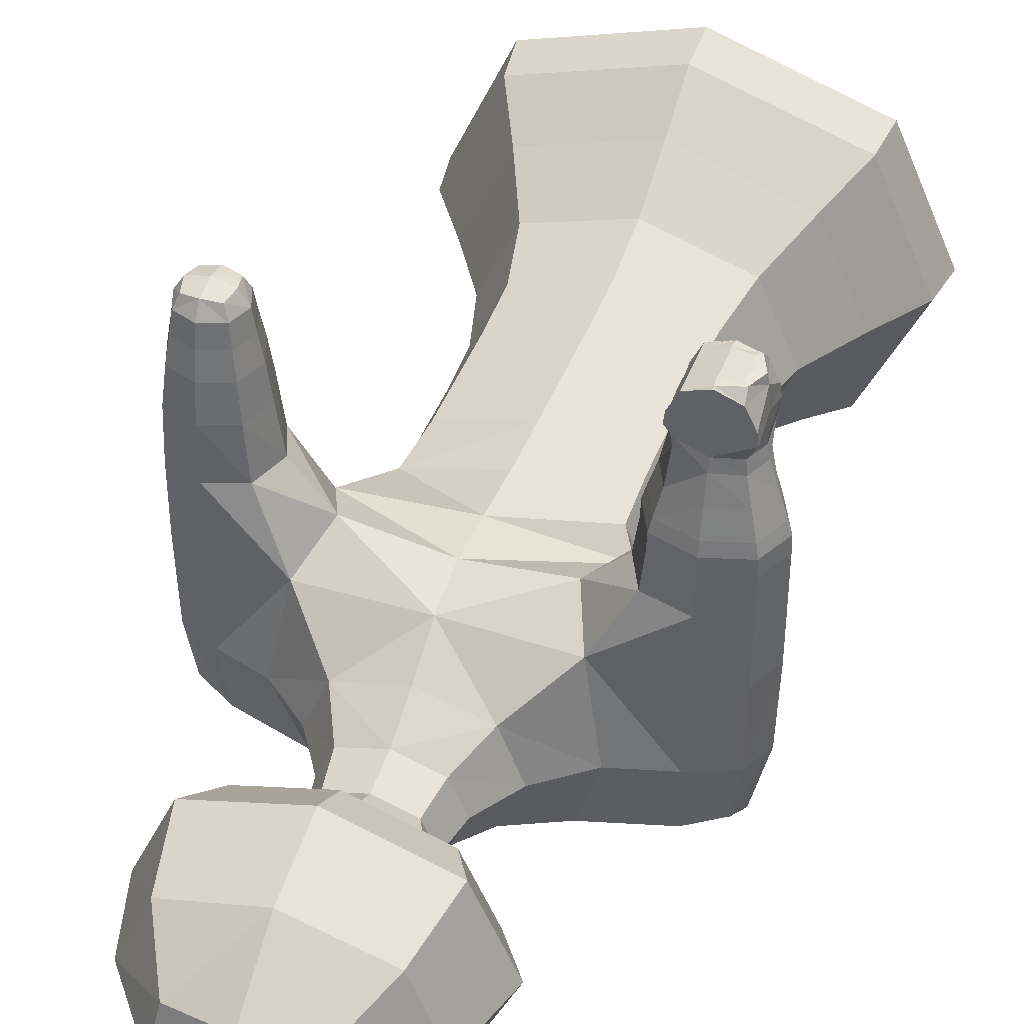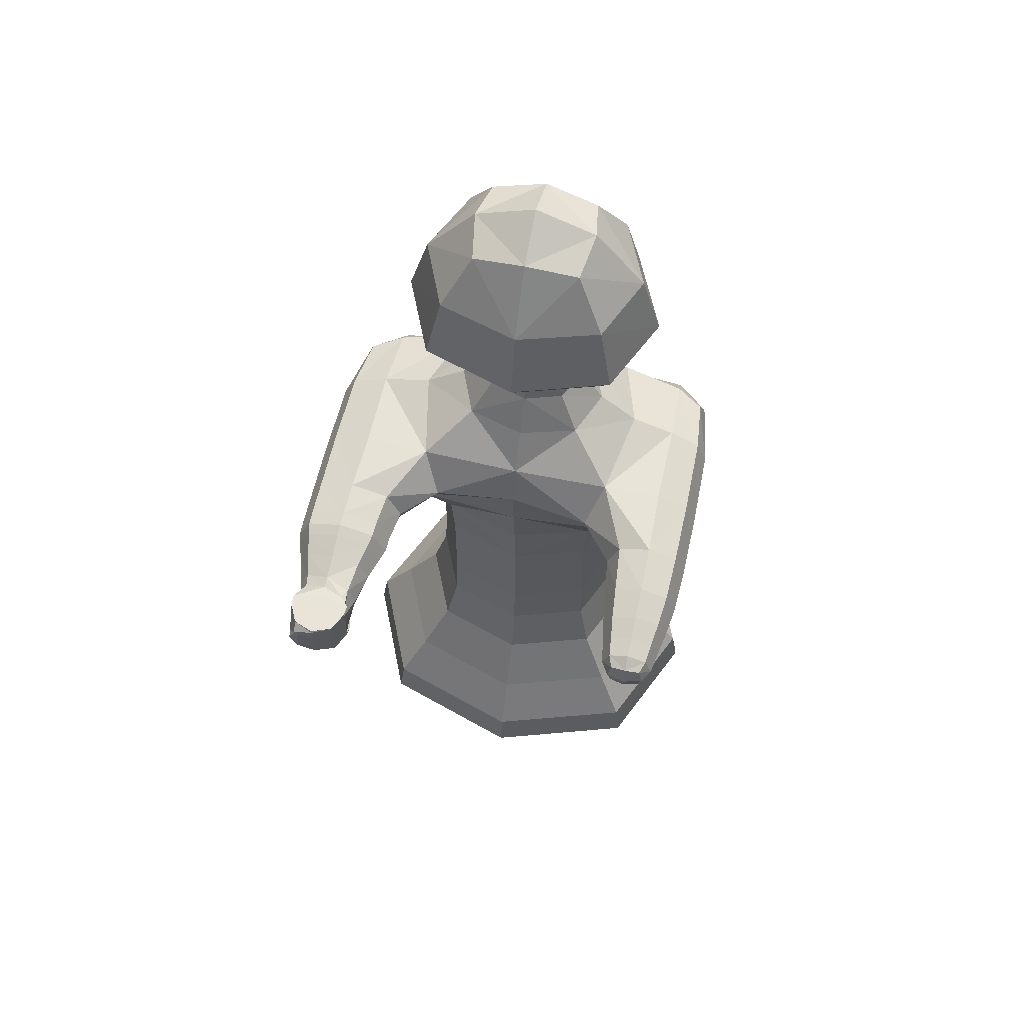
<metadata>
{"format":"obj","ext":"obj","renderer":"f3d","projection":"perspective","resolution":1024,"background":"white","views":[{"elev":43.1,"azim":-160.0,"up":"+Z"},{"elev":61.1,"azim":12.5,"up":"+Y"}]}
</metadata>
<code>
o Cube
v 1.439 0.4417 1.218
v 1.178 -0.1816 0.9967
v -1.439 0.4417 1.218
v -1.178 -0.1816 0.9967
v 1.439 0.4417 -1.218
v 1.178 -0.1816 -0.9967
v -1.439 0.4417 -1.218
v -1.178 -0.1816 -0.9967
v -0.9131 1.55 0.7728
v -0.9131 1.55 -0.7728
v 0.9131 1.55 0.7728
v 0.9131 1.55 -0.7728
v -0.7816 2.667 0.6615
v -0.7816 2.667 -0.6615
v 0.7816 2.667 0.6615
v 0.7816 2.667 -0.6615
v -0.7816 3.696 0.6615
v -0.7816 3.696 -0.6615
v 0.7816 3.696 0.6615
v 0.7816 3.696 -0.6615
v -1.056 4.794 0.8977
v -1.019 4.785 -0.7541
v 1.039 4.794 0.9112
v 0.9959 4.785 -0.7541
v -1.013 5.672 0.8611
v -0.962 5.671 -0.7058
v 0.9954 5.672 0.8746
v 0.9388 5.671 -0.7058
v -0.385 6.471 0.3259
v -0.385 6.471 -0.3259
v 0.385 6.471 0.3259
v 0.385 6.471 -0.3259
v -0.4607 7.074 0.3899
v -0.4607 7.074 -0.3899
v 0.4607 7.074 0.3899
v 0.4607 7.074 -0.3899
v -0.9476 7.603 0.802
v -0.9476 7.603 -0.802
v 0.9476 7.603 0.802
v 0.9476 7.603 -0.802
v -0.5277 8.812 0.4466
v -0.5277 8.812 -0.4466
v 0.5277 8.812 0.4466
v 0.5277 8.812 -0.4466
v -2.062 4.964 0.819
v -1.973 5.035 -0.4961
v -2.062 5.532 0.819
v -1.973 5.461 -0.4961
v 1.828 5.035 -0.4961
v 1.9 4.964 0.8437
v 1.828 5.461 -0.4961
v 1.9 5.532 0.8437
v -1.35 4.964 1.779
v -1.35 5.532 1.779
v -2.062 4.964 1.779
v -2.062 5.532 1.779
v 1.334 5.517 1.979
v 1.334 4.979 1.979
v 1.885 5.517 1.979
v 1.885 4.979 1.979
v -1.409 5.011 2.795
v -1.409 5.485 2.794
v -2.003 5.011 2.795
v -2.003 5.485 2.794
v 1.396 5.457 2.53
v 1.396 5.039 2.53
v 1.823 5.457 2.53
v 1.823 5.039 2.53
v 1.461 5.393 2.838
v 1.461 5.103 2.838
v 1.758 5.393 2.838
v 1.758 5.103 2.838
v -1.508 5.011 3.082
v -1.508 5.485 3.082
v -1.904 5.011 3.082
v -1.904 5.485 3.082
v -1.508 5.011 3.081
v -1.904 5.011 3.081
v -1.506 5.485 3.077
v -1.905 5.485 3.077
v -1.377 4.985 2.048
v -1.377 5.511 2.048
v -2.035 4.985 2.048
v -2.035 5.511 2.048
v -1.449 5.042 2.648
v -1.461 5.444 2.593
v -1.951 5.052 2.593
v -1.93 5.427 2.493
v -1.508 5.09 3.082
v -1.508 5.406 3.082
v -1.854 5.129 3.178
v -1.854 5.367 3.178
v -1.557 5.011 3.034
v -1.854 5.011 3.034
v 0 -0.2214 -1.215
v 1.436 -0.2214 0
v 1.487 0.03279 1.258
v -1.487 0.03279 -1.258
v -1.487 0.03279 1.258
v 1.487 0.03279 -1.258
v -1.978 0.4417 -0
v 0 0.4417 1.674
v -1.436 -0.2214 -0
v 0 0.4417 -1.674
v 1.978 0.4417 -0
v -0 -0.2214 1.215
v -1.255 1.55 -0
v -0 1.55 1.063
v 0 1.55 -1.063
v 1.255 1.55 0
v -1.176 0.9703 -0.9952
v 1.176 0.9703 -0.9952
v 1.176 0.9703 0.9952
v -1.176 0.9703 0.9952
v -1.075 2.667 -0
v -0 2.667 0.9096
v 0 2.667 -0.9096
v 1.075 2.667 0
v -0.7981 2.122 -0.6754
v 0.7981 2.122 -0.6754
v -0.7981 2.122 0.6754
v 0.7981 2.122 0.6754
v -1.075 3.696 -0
v -0 3.696 0.9096
v 0 3.696 -0.9096
v 1.075 3.696 -0
v -0.7816 3.18 -0.6615
v 0.7816 3.18 -0.6615
v -0.7816 3.18 0.6615
v 0.7816 3.18 0.6615
v -1.285 4.659 0.0145
v -0.001194 4.776 0.9736
v -0.002391 4.774 -0.9432
v 1.255 4.659 0.01593
v 0.8042 4.24 -0.6714
v 0.8082 4.24 0.6836
v -0.81 4.24 0.6827
v -0.8066 4.24 -0.6714
v -1.183 5.785 0.01573
v -0.001194 5.67 0.8883
v -0.002391 5.67 -0.8554
v 1.153 5.785 0.01716
v -0.9675 5.244 -0.9371
v 0.9372 5.244 -0.9371
v -0.8351 5.245 1.106
v 0.8314 5.245 1.128
v -0.5294 6.471 -0
v 0 6.471 0.4481
v 0 6.471 -0.4481
v 0.5294 6.471 -0
v -0.5762 6.085 0.4848
v -0.5713 6.085 -0.4723
v 0.5689 6.085 -0.4723
v 0.5743 6.085 0.4857
v -0.6335 7.074 0
v 0 7.074 0.5361
v -0 7.074 -0.5361
v 0.6335 7.074 0
v -0.335 6.817 -0.2835
v 0.335 6.817 -0.2835
v -0.335 6.817 0.2835
v 0.335 6.817 0.2835
v -1.303 7.603 0
v 0 7.603 1.103
v -0 7.603 -1.103
v 1.303 7.603 0
v 0.754 7.253 -0.6382
v 0.754 7.253 0.6382
v -0.754 7.253 0.6382
v -0.754 7.253 -0.6382
v -0.6024 8.924 0
v 0 8.924 0.5098
v 0 8.924 -0.5098
v 0.6024 8.924 0
v -0.8082 8.278 0.684
v -0.8082 8.278 -0.684
v 0.8082 8.278 -0.684
v 0.8082 8.278 0.684
v -2.046 4.976 0.04112
v -2.046 5.52 0.04112
v -2.031 5.248 -0.6049
v -2.195 5.248 0.819
v -1.653 5.534 -0.6391
v -1.677 5.656 0.8242
v -1.683 4.836 0.827
v -1.66 4.957 -0.6431
v 1.888 4.976 0.04421
v 1.888 5.52 0.04421
v 1.875 5.248 -0.6049
v 2.01 5.248 0.8437
v 1.588 4.836 0.8506
v 1.582 5.656 0.8478
v 1.559 5.534 -0.6391
v 1.566 4.957 -0.6431
v -1.217 5.248 1.779
v -2.195 5.248 1.779
v -1.706 5.639 1.779
v -1.706 4.857 1.779
v -1.319 4.95 1.438
v -2.062 4.964 1.423
v -2.062 5.532 1.423
v -1.316 5.544 1.435
v 1.23 5.248 1.979
v 1.988 5.248 1.979
v 1.609 4.878 1.979
v 1.609 5.618 1.979
v 1.287 5.542 1.518
v 1.898 5.53 1.507
v 1.291 4.952 1.521
v 1.898 4.966 1.507
v -1.495 5.481 2.698
v -2.001 5.248 2.717
v -1.706 5.484 2.716
v -1.508 5.475 3.082
v -1.998 5.08 2.698
v -1.915 5.415 2.61
v -1.354 5.53 1.931
v -2.058 5.53 1.931
v 1.315 5.248 2.53
v 1.903 5.248 2.53
v 1.609 4.961 2.53
v 1.609 5.535 2.53
v 1.854 5.009 2.298
v 1.365 5.009 2.298
v 1.365 5.487 2.298
v 1.854 5.487 2.298
v 1.428 5.248 2.859
v 1.79 5.248 2.859
v 1.609 5.071 2.859
v 1.609 5.425 2.859
v 1.801 5.061 2.724
v 1.418 5.061 2.724
v 1.418 5.435 2.724
v 1.801 5.435 2.724
v -2.058 4.966 1.931
v -1.982 5.248 3.082
v -1.706 5.485 3.154
v -1.706 5.011 3.154
v -1.421 5.011 2.903
v -1.991 5.011 2.903
v -1.991 5.485 2.903
v -1.421 5.485 2.903
v -1.706 5.011 3.153
v -1.991 5.011 2.902
v -1.421 5.011 2.902
v -1.706 5.485 3.146
v -1.421 5.485 2.899
v -1.991 5.485 2.899
v -1.253 5.248 2.048
v -2.159 5.248 2.048
v -1.706 5.61 2.048
v -1.706 4.886 2.048
v -1.388 5.247 2.593
v -2.018 5.246 2.503
v -1.704 5.498 2.503
v -1.705 4.994 2.593
v -1.985 5.025 2.281
v -1.983 5.469 2.27
v -1.427 5.471 2.281
v -1.426 5.024 2.287
v -1.508 5.248 3.082
v -1.887 5.248 3.178
v -1.699 5.399 3.166
v -1.699 5.097 3.166
v -1.423 5.085 2.886
v -1.426 5.41 2.88
v -1.706 5.011 3.065
v -1.9 5.015 2.873
v -1.511 5.012 2.879
v -1.354 4.966 1.931
v -1.895 5.011 3.073
v -1.516 5.011 3.073
v -1.895 5.09 3.168
v -1.895 5.406 3.168
v -1.414 5.014 2.782
v -1.508 5.021 3.082
v 0 0.9703 -1.368
v -2.046 0.02886 -0
v 0 0.02886 -1.731
v -0 -0.305 0
v 0 0.02886 1.731
v 2.046 0.02886 0
v 0 2.122 -0.9287
v -0 0.9703 1.368
v 1.617 0.9703 -0
v -1.617 0.9703 -0
v 0 3.18 -0.9096
v -1.097 2.122 -0
v 1.097 2.122 -0
v 0 2.122 0.9287
v 1.098 4.23 0.003034
v -1.075 3.18 -0
v 1.075 3.18 -0
v 0 3.18 0.9096
v -0.003545 5.242 -0.9642
v -0.000298 4.242 0.9204
v -0.00043 4.242 -0.9145
v -1.101 4.23 0.002805
v -0.7756 6.094 0.003113
v -1.679 5.654 0.02487
v 1.603 5.639 1.508
v -0.000597 5.242 1.005
v 0 6.817 -0.3898
v 0.7721 6.094 0.003342
v -0.000298 6.082 0.6452
v -0.00043 6.082 -0.6388
v 1.037 7.253 0
v -0.4606 6.817 0
v 0.4606 6.817 0
v -0 6.817 0.3898
v -1.103 8.289 0
v 0 7.253 0.8775
v 0 7.253 -0.8775
v -1.037 7.253 0
v -0 9.159 0
v 1.103 8.289 0
v 0 8.289 0.9337
v 0 8.289 -0.9337
v -2.174 5.248 0.0304
v -1.691 4.836 0.02457
v -1.7 4.854 1.425
v -1.653 5.247 -0.8753
v 1.993 5.248 0.03349
v 1.558 5.247 -0.8753
v 1.583 5.654 0.02768
v 1.595 4.836 0.02737
v -1.706 5.011 3.142
v -1.699 5.642 1.425
v -2.195 5.248 1.423
v -1.172 5.247 1.454
v 1.609 4.92 2.298
v 1.168 5.247 1.537
v 2.007 5.248 1.507
v 1.604 4.856 1.509
v -1.705 5.479 2.616
v -1.706 4.861 1.931
v -1.43 5.476 2.891
v 1.609 4.991 2.727
v 1.273 5.248 2.298
v 1.609 5.576 2.298
v 1.946 5.248 2.298
v 1.609 5.248 2.905
v 1.346 5.248 2.727
v 1.609 5.505 2.727
v 1.873 5.248 2.727
v -1.996 5.248 2.616
v -1.999 5.248 2.895
v -1.706 5.635 1.931
v -2.19 5.248 1.931
v -1.706 5.485 2.898
v -2.087 5.248 2.273
v -1.705 5.553 2.273
v -1.324 5.248 2.284
v -1.706 4.943 2.284
v -1.703 5.248 3.166
v -1.42 5.248 2.878
v -1.706 5.009 2.875
v -1.967 5.248 3.166
v -1.98 5.018 2.889
v -1.704 5.468 3.164
v -1.432 5.011 2.898
v -1.704 5.028 3.164
v -1.422 5.019 2.9
v -1.221 5.248 1.931
f 104 112 5
f 104 111 277
f 277 10 109
f 277 12 112
f 4 278 103
f 99 101 278
f 101 98 278
f 278 8 103
f 8 279 95
f 98 104 279
f 104 100 279
f 279 6 95
f 6 280 95
f 2 280 96
f 280 4 103
f 280 8 95
f 2 281 106
f 97 102 281
f 102 99 281
f 281 4 106
f 6 282 96
f 100 105 282
f 105 97 282
f 282 2 96
f 109 120 12
f 109 119 283
f 283 14 117
f 283 16 120
f 102 114 3
f 102 113 284
f 284 11 108
f 284 9 114
f 105 113 1
f 105 112 285
f 285 12 110
f 285 11 113
f 101 111 7
f 101 114 286
f 286 9 107
f 286 10 111
f 16 287 128
f 117 127 287
f 127 125 287
f 128 125 20
f 107 119 10
f 107 121 288
f 288 13 115
f 288 14 119
f 110 122 11
f 110 120 289
f 289 16 118
f 289 15 122
f 108 121 9
f 108 122 290
f 290 15 116
f 290 13 121
f 19 291 136
f 20 291 126
f 135 134 291
f 136 134 23
f 115 127 14
f 13 292 115
f 129 123 292
f 292 18 127
f 118 130 15
f 118 128 293
f 128 126 293
f 293 19 130
f 116 129 13
f 15 294 116
f 294 19 124
f 294 17 129
f 24 295 144
f 22 295 133
f 143 141 295
f 144 141 28
f 124 137 17
f 124 136 296
f 136 132 296
f 137 132 21
f 125 135 20
f 125 138 297
f 138 133 297
f 135 133 24
f 18 298 138
f 17 298 123
f 137 131 298
f 138 131 22
f 139 152 26
f 139 151 299
f 299 29 147
f 299 30 152
f 25 300 184
f 26 300 139
f 183 180 300
f 300 47 184
f 52 301 208
f 27 301 192
f 207 206 301
f 208 206 59
f 21 302 145
f 23 302 132
f 146 140 302
f 145 140 25
f 149 160 32
f 149 159 303
f 159 157 303
f 160 157 36
f 142 154 27
f 142 153 304
f 304 32 150
f 304 31 154
f 140 151 25
f 140 154 305
f 154 148 305
f 151 148 29
f 141 153 28
f 141 152 306
f 152 149 306
f 153 149 32
f 35 307 168
f 36 307 158
f 167 166 307
f 168 166 39
f 147 159 30
f 147 161 308
f 161 155 308
f 159 155 34
f 150 162 31
f 150 160 309
f 160 158 309
f 162 158 35
f 148 161 29
f 148 162 310
f 162 156 310
f 161 156 33
f 163 176 38
f 163 175 311
f 311 41 171
f 311 42 176
f 33 312 169
f 35 312 156
f 168 164 312
f 169 164 37
f 36 313 167
f 34 313 157
f 170 165 313
f 167 165 40
f 34 314 170
f 33 314 155
f 169 163 314
f 170 163 38
f 174 172 43
f 174 173 315
f 173 171 315
f 172 171 41
f 166 178 39
f 166 177 316
f 316 44 174
f 316 43 178
f 164 175 37
f 164 178 317
f 317 43 172
f 317 41 175
f 165 177 40
f 165 176 318
f 318 42 173
f 318 44 177
f 46 319 181
f 179 182 319
f 182 180 319
f 319 48 181
f 22 320 186
f 21 320 131
f 320 45 179
f 186 179 46
f 45 321 200
f 21 321 185
f 199 198 321
f 200 198 55
f 143 183 26
f 143 186 322
f 322 46 181
f 322 48 183
f 187 190 50
f 49 323 187
f 323 51 188
f 190 188 52
f 144 194 24
f 144 193 324
f 324 51 189
f 324 49 194
f 28 325 193
f 27 325 142
f 325 52 188
f 193 188 51
f 23 326 191
f 24 326 134
f 194 187 326
f 326 50 191
f 77 327 272
f 78 327 243
f 271 267 327
f 272 267 93
f 25 328 202
f 47 328 184
f 201 197 328
f 202 197 54
f 182 201 47
f 182 200 329
f 200 196 329
f 201 196 56
f 145 199 21
f 145 202 330
f 330 54 195
f 330 53 199
f 58 331 224
f 60 331 205
f 223 221 331
f 224 221 66
f 146 207 27
f 146 209 332
f 332 58 203
f 332 57 207
f 190 210 50
f 190 208 333
f 333 59 204
f 333 60 210
f 23 334 209
f 50 334 191
f 210 205 334
f 209 205 58
f 64 335 216
f 213 211 335
f 211 255 335
f 335 88 216
f 55 336 235
f 53 336 198
f 270 252 336
f 235 252 83
f 62 337 211
f 242 214 337
f 214 266 337
f 337 86 211
f 66 338 232
f 68 338 221
f 231 229 338
f 232 229 70
f 203 225 57
f 203 224 339
f 339 66 219
f 339 65 225
f 59 340 226
f 57 340 206
f 225 222 340
f 226 222 67
f 204 223 60
f 204 226 341
f 341 67 220
f 341 68 223
f 69 342 230
f 70 342 227
f 342 72 228
f 342 71 230
f 219 233 65
f 219 232 343
f 343 70 227
f 343 69 233
f 67 344 234
f 65 344 222
f 233 230 344
f 234 230 71
f 220 231 68
f 220 234 345
f 345 71 228
f 345 72 231
f 212 215 63
f 212 216 346
f 216 254 346
f 215 254 87
f 64 347 241
f 63 347 212
f 240 236 347
f 241 236 76
f 54 348 217
f 56 348 197
f 218 251 348
f 217 251 82
f 196 218 56
f 196 235 349
f 349 83 250
f 349 84 218
f 62 350 247
f 64 350 213
f 350 80 246
f 350 79 247
f 250 258 84
f 250 257 351
f 351 87 254
f 351 88 258
f 82 352 259
f 84 352 251
f 258 255 352
f 259 255 86
f 249 260 81
f 249 259 353
f 353 86 253
f 353 85 260
f 83 354 257
f 81 354 252
f 260 256 354
f 257 256 87
f 261 264 89
f 261 263 355
f 355 92 262
f 355 91 264
f 253 265 85
f 253 266 356
f 356 90 261
f 356 89 265
f 256 268 87
f 256 269 357
f 357 93 267
f 357 94 268
f 236 274 76
f 236 273 358
f 358 91 262
f 358 92 274
f 244 271 78
f 63 359 244
f 359 87 268
f 359 94 271
f 237 214 74
f 76 360 237
f 274 263 360
f 360 90 214
f 61 361 275
f 245 272 361
f 361 93 269
f 275 269 85
f 75 362 273
f 238 276 362
f 362 89 264
f 273 264 91
f 239 276 73
f 61 363 239
f 363 85 265
f 276 265 89
f 195 270 53
f 195 217 364
f 364 82 249
f 364 81 270
f 104 277 112
f 104 7 111
f 277 111 10
f 277 109 12
f 4 99 278
f 99 3 101
f 101 7 98
f 278 98 8
f 8 98 279
f 98 7 104
f 104 5 100
f 279 100 6
f 6 96 280
f 2 106 280
f 280 106 4
f 280 103 8
f 2 97 281
f 97 1 102
f 102 3 99
f 281 99 4
f 6 100 282
f 100 5 105
f 105 1 97
f 282 97 2
f 109 283 120
f 109 10 119
f 283 119 14
f 283 117 16
f 102 284 114
f 102 1 113
f 284 113 11
f 284 108 9
f 105 285 113
f 105 5 112
f 285 112 12
f 285 110 11
f 101 286 111
f 101 3 114
f 286 114 9
f 286 107 10
f 16 117 287
f 117 14 127
f 127 18 125
f 128 287 125
f 107 288 119
f 107 9 121
f 288 121 13
f 288 115 14
f 110 289 122
f 110 12 120
f 289 120 16
f 289 118 15
f 108 290 121
f 108 11 122
f 290 122 15
f 290 116 13
f 19 126 291
f 20 135 291
f 135 24 134
f 136 291 134
f 115 292 127
f 13 129 292
f 129 17 123
f 292 123 18
f 118 293 130
f 118 16 128
f 128 20 126
f 293 126 19
f 116 294 129
f 15 130 294
f 294 130 19
f 294 124 17
f 24 133 295
f 22 143 295
f 143 26 141
f 144 295 141
f 124 296 137
f 124 19 136
f 136 23 132
f 137 296 132
f 125 297 135
f 125 18 138
f 138 22 133
f 135 297 133
f 18 123 298
f 17 137 298
f 137 21 131
f 138 298 131
f 139 299 152
f 139 25 151
f 299 151 29
f 299 147 30
f 25 139 300
f 26 183 300
f 183 48 180
f 300 180 47
f 52 192 301
f 27 207 301
f 207 57 206
f 208 301 206
f 21 132 302
f 23 146 302
f 146 27 140
f 145 302 140
f 149 303 160
f 149 30 159
f 159 34 157
f 160 303 157
f 142 304 154
f 142 28 153
f 304 153 32
f 304 150 31
f 140 305 151
f 140 27 154
f 154 31 148
f 151 305 148
f 141 306 153
f 141 26 152
f 152 30 149
f 153 306 149
f 35 158 307
f 36 167 307
f 167 40 166
f 168 307 166
f 147 308 159
f 147 29 161
f 161 33 155
f 159 308 155
f 150 309 162
f 150 32 160
f 160 36 158
f 162 309 158
f 148 310 161
f 148 31 162
f 162 35 156
f 161 310 156
f 163 311 176
f 163 37 175
f 311 175 41
f 311 171 42
f 33 156 312
f 35 168 312
f 168 39 164
f 169 312 164
f 36 157 313
f 34 170 313
f 170 38 165
f 167 313 165
f 34 155 314
f 33 169 314
f 169 37 163
f 170 314 163
f 174 315 172
f 174 44 173
f 173 42 171
f 172 315 171
f 166 316 178
f 166 40 177
f 316 177 44
f 316 174 43
f 164 317 175
f 164 39 178
f 317 178 43
f 317 172 41
f 165 318 177
f 165 38 176
f 318 176 42
f 318 173 44
f 46 179 319
f 179 45 182
f 182 47 180
f 319 180 48
f 22 131 320
f 21 185 320
f 320 185 45
f 186 320 179
f 45 185 321
f 21 199 321
f 199 53 198
f 200 321 198
f 143 322 183
f 143 22 186
f 322 186 46
f 322 181 48
f 187 323 190
f 49 189 323
f 323 189 51
f 190 323 188
f 144 324 194
f 144 28 193
f 324 193 51
f 324 189 49
f 28 142 325
f 27 192 325
f 325 192 52
f 193 325 188
f 23 134 326
f 24 194 326
f 194 49 187
f 326 187 50
f 77 243 327
f 78 271 327
f 271 94 267
f 272 327 267
f 25 184 328
f 47 201 328
f 201 56 197
f 202 328 197
f 182 329 201
f 182 45 200
f 200 55 196
f 201 329 196
f 145 330 199
f 145 25 202
f 330 202 54
f 330 195 53
f 58 205 331
f 60 223 331
f 223 68 221
f 224 331 221
f 146 332 207
f 146 23 209
f 332 209 58
f 332 203 57
f 190 333 210
f 190 52 208
f 333 208 59
f 333 204 60
f 23 191 334
f 50 210 334
f 210 60 205
f 209 334 205
f 64 213 335
f 213 62 211
f 211 86 255
f 335 255 88
f 55 198 336
f 53 270 336
f 270 81 252
f 235 336 252
f 62 242 337
f 242 74 214
f 214 90 266
f 337 266 86
f 66 221 338
f 68 231 338
f 231 72 229
f 232 338 229
f 203 339 225
f 203 58 224
f 339 224 66
f 339 219 65
f 59 206 340
f 57 225 340
f 225 65 222
f 226 340 222
f 204 341 223
f 204 59 226
f 341 226 67
f 341 220 68
f 69 227 342
f 70 229 342
f 342 229 72
f 342 228 71
f 219 343 233
f 219 66 232
f 343 232 70
f 343 227 69
f 67 222 344
f 65 233 344
f 233 69 230
f 234 344 230
f 220 345 231
f 220 67 234
f 345 234 71
f 345 228 72
f 212 346 215
f 212 64 216
f 216 88 254
f 215 346 254
f 64 212 347
f 63 240 347
f 240 75 236
f 241 347 236
f 54 197 348
f 56 218 348
f 218 84 251
f 217 348 251
f 196 349 218
f 196 55 235
f 349 235 83
f 349 250 84
f 62 213 350
f 64 248 350
f 350 248 80
f 350 246 79
f 250 351 258
f 250 83 257
f 351 257 87
f 351 254 88
f 82 251 352
f 84 258 352
f 258 88 255
f 259 352 255
f 249 353 260
f 249 82 259
f 353 259 86
f 353 253 85
f 83 252 354
f 81 260 354
f 260 85 256
f 257 354 256
f 261 355 264
f 261 90 263
f 355 263 92
f 355 262 91
f 253 356 265
f 253 86 266
f 356 266 90
f 356 261 89
f 256 357 268
f 256 85 269
f 357 269 93
f 357 267 94
f 236 358 274
f 236 75 273
f 358 273 91
f 358 262 92
f 244 359 271
f 63 215 359
f 359 215 87
f 359 268 94
f 237 360 214
f 76 274 360
f 274 92 263
f 360 263 90
f 61 245 361
f 245 77 272
f 361 272 93
f 275 361 269
f 75 238 362
f 238 73 276
f 362 276 89
f 273 362 264
f 239 363 276
f 61 275 363
f 363 275 85
f 276 363 265
f 195 364 270
f 195 54 217
f 364 217 82
f 364 249 81

</code>
